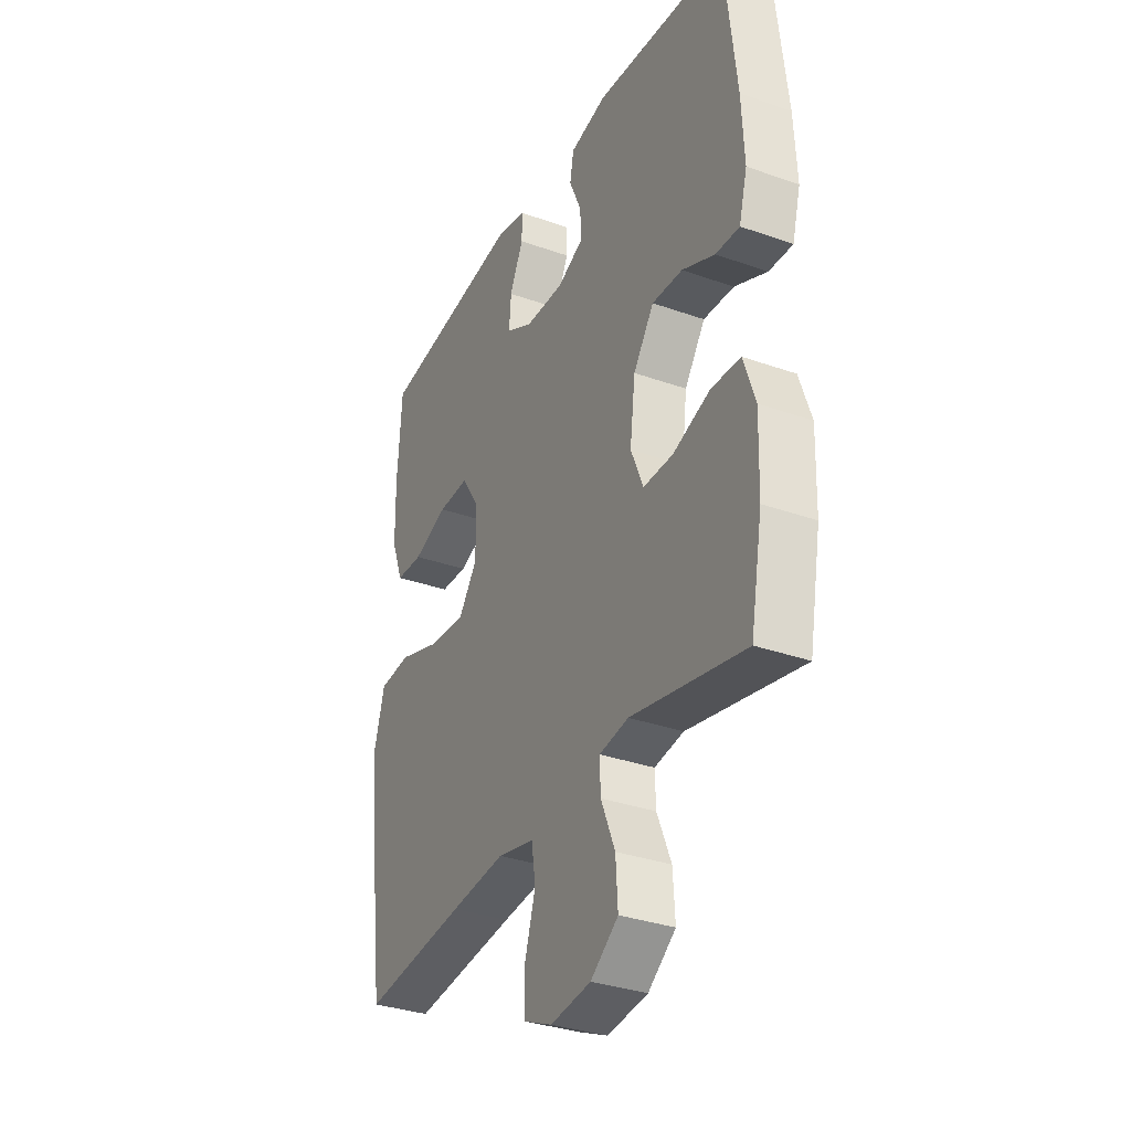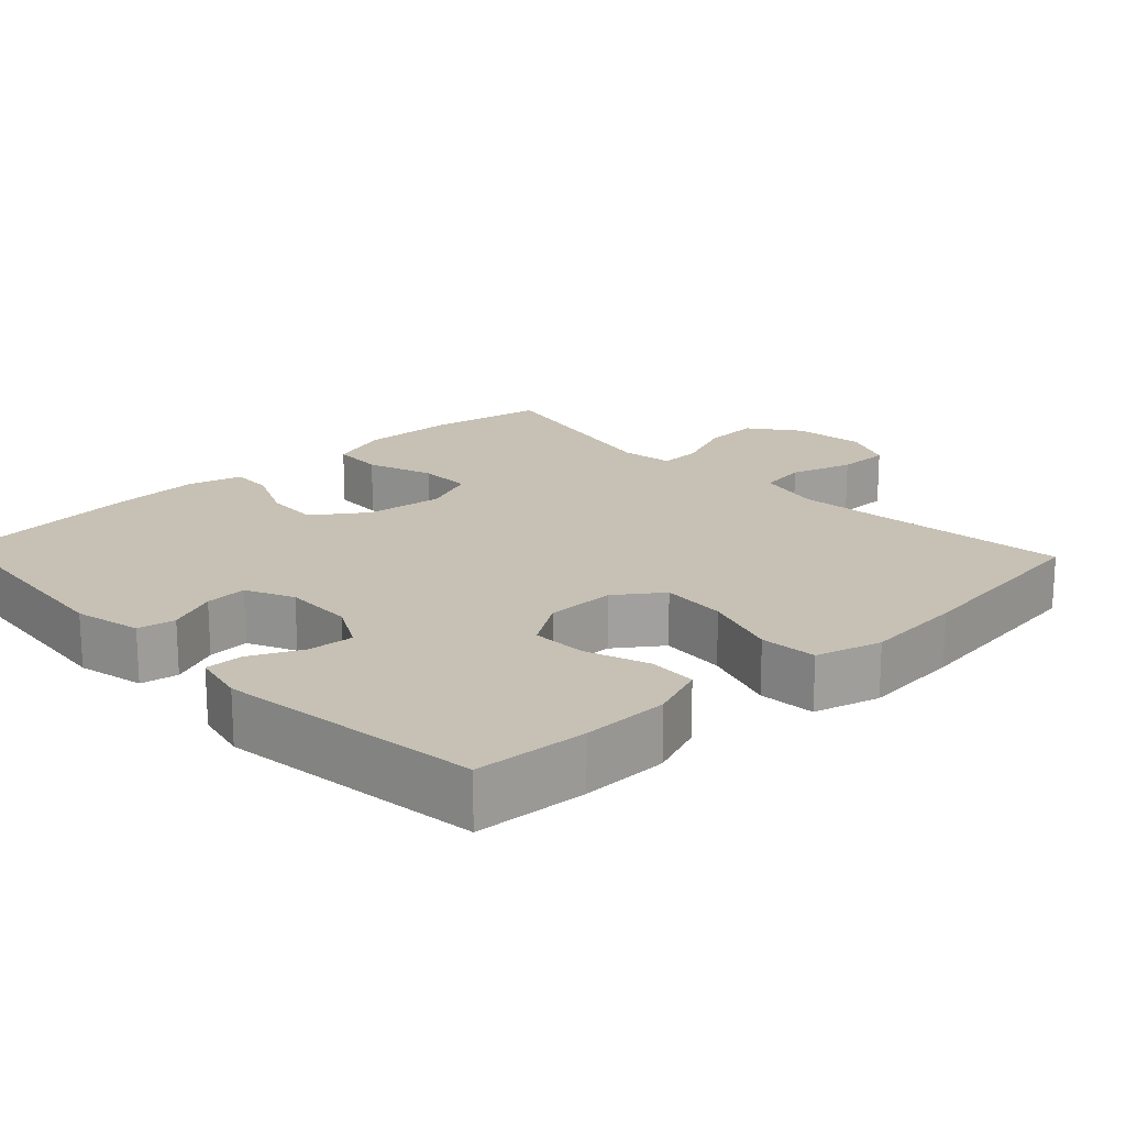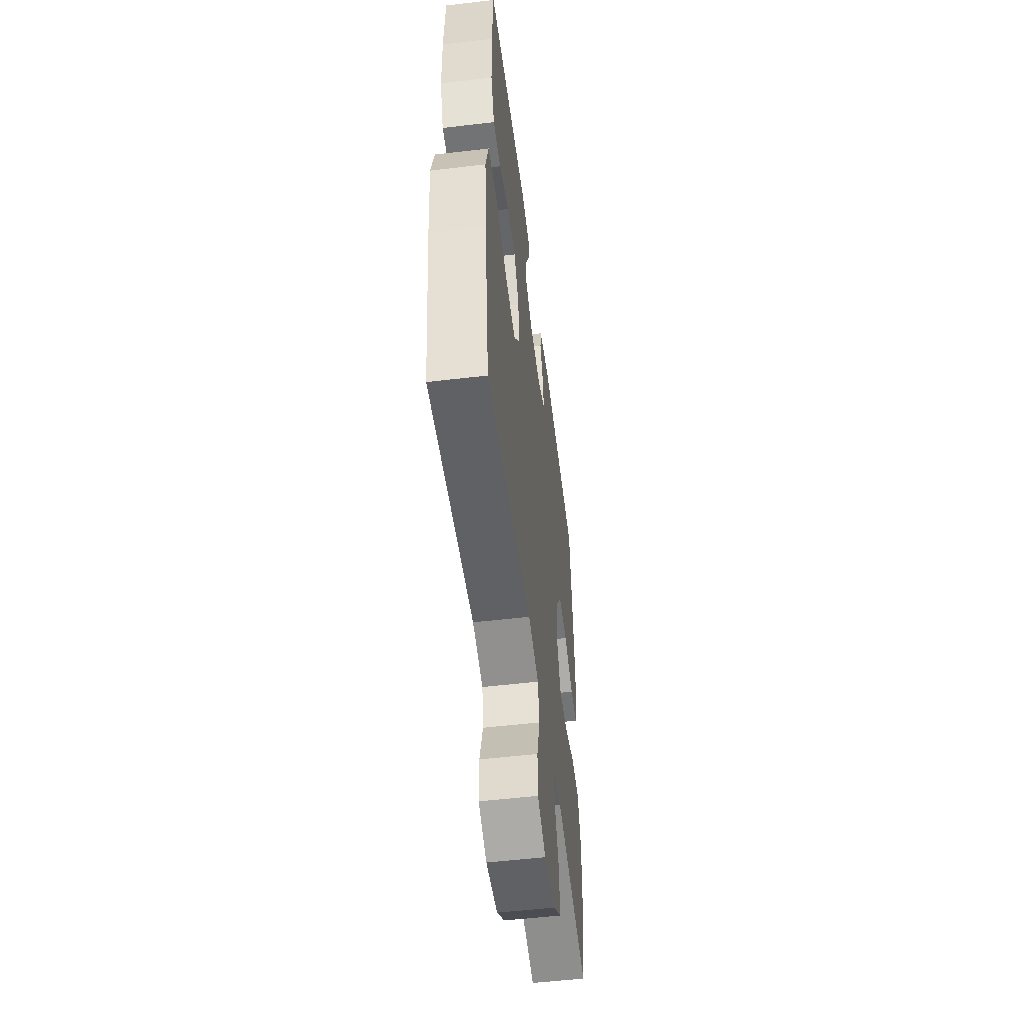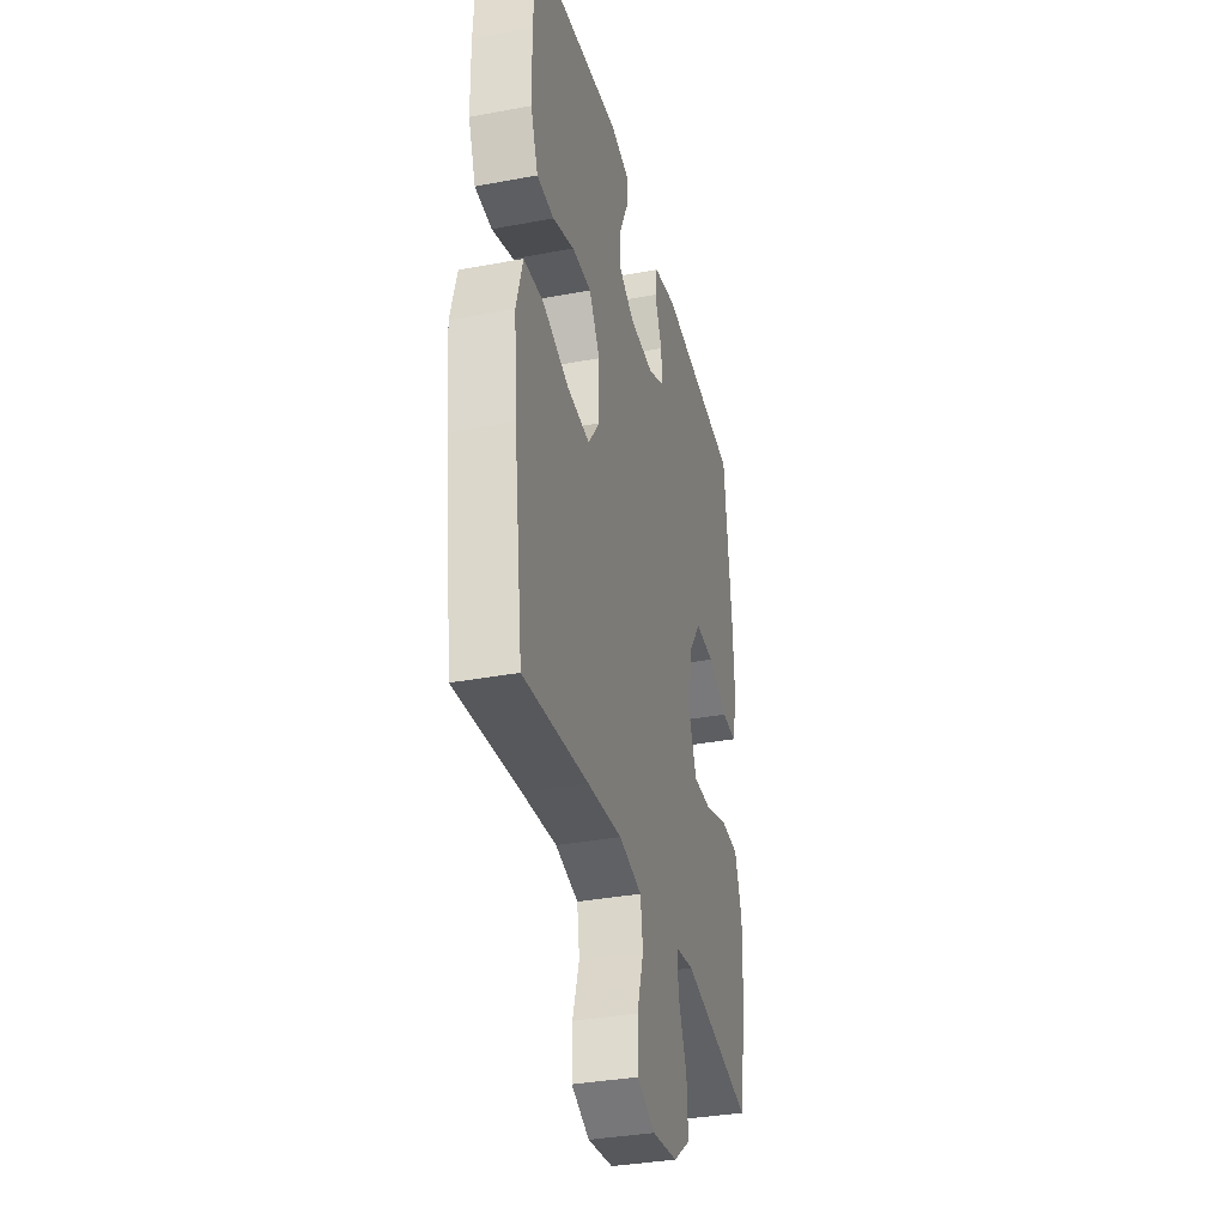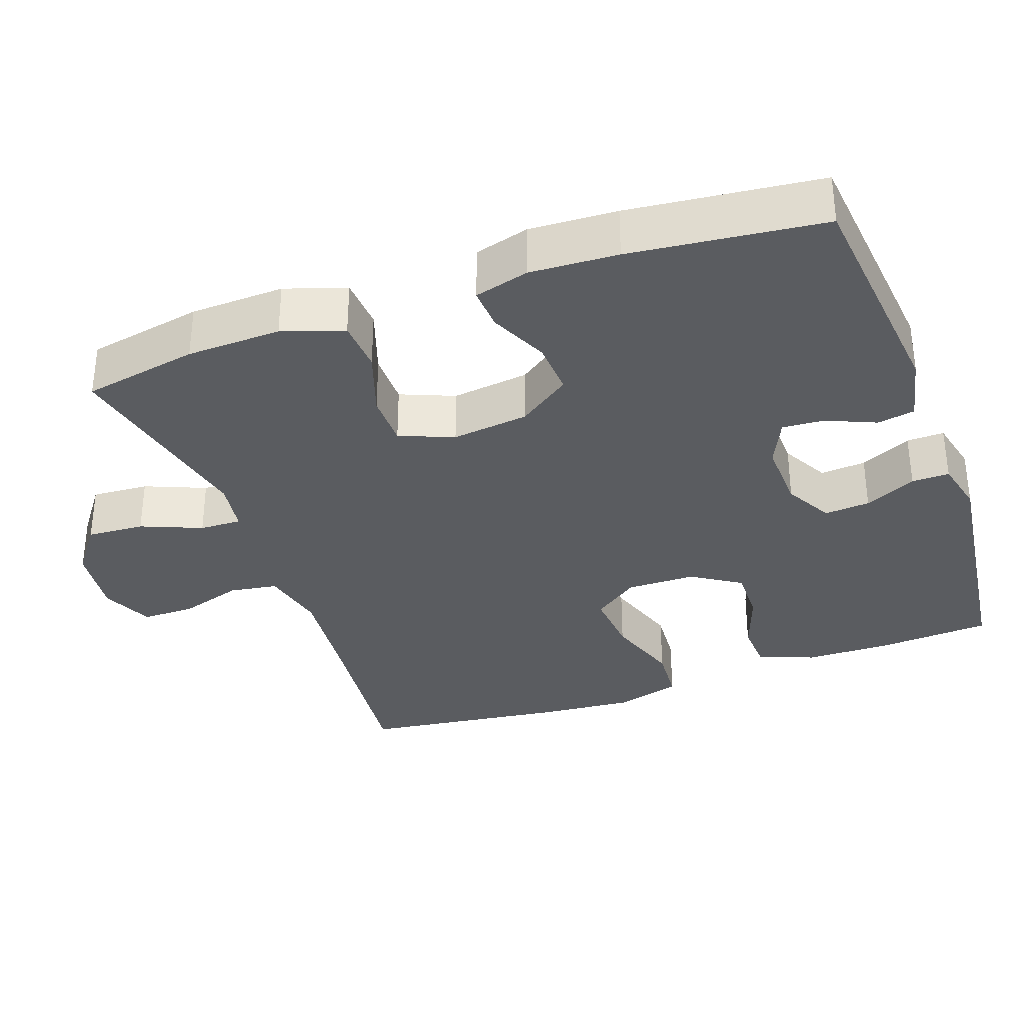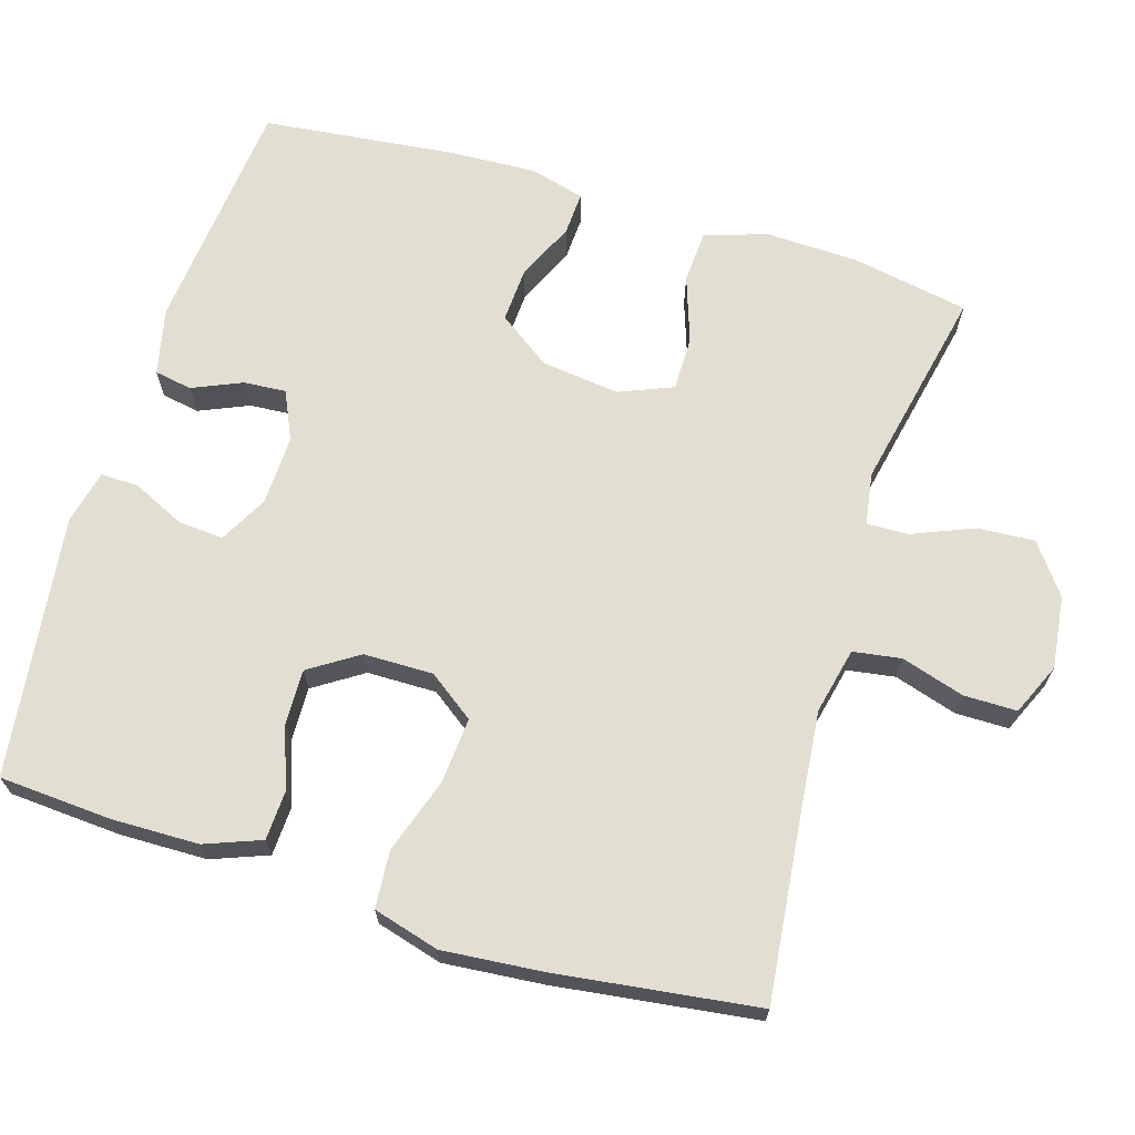
<metadata>
{"format":"obj","ext":"obj","renderer":"f3d","projection":"perspective","resolution":1024,"background":"white","views":[{"elev":-33.3,"azim":-116.0,"up":"+Z"},{"elev":18.6,"azim":46.6,"up":"+Y"},{"elev":-53.3,"azim":97.2,"up":"+Z"},{"elev":-34.8,"azim":104.1,"up":"+Z"},{"elev":-33.7,"azim":-70.2,"up":"+Y"},{"elev":67.8,"azim":107.0,"up":"+Y"}]}
</metadata>
<code>
v 0.5 0.07 0.5
v 0.51 0.07 0.348
v 0.508 0.07 0.23
v 0.479 0.07 0.154
v 0.413 0.07 0.151
v 0.329 0.07 0.181
v 0.254 0.07 0.183
v 0.211 0.07 0.117
v 0.21 0.07 0.023
v 0.255 0.07 -0.039
v 0.344 0.07 -0.032
v 0.446 0.07 0.002
v 0.523 0.07 -0.004
v 0.548 0.07 -0.093
v 0.536 0.07 -0.228
v 0.5 0.07 -0.5
v 0.247 0.07 -0.472
v 0.114 0.07 -0.459
v 0.025 0.07 -0.479
v 0.015 0.07 -0.544
v 0.041 0.07 -0.629
v 0.041 0.07 -0.701
v -0.029 0.07 -0.732
v -0.127 0.07 -0.72
v -0.194 0.07 -0.67
v -0.189 0.07 -0.592
v -0.155 0.07 -0.51
v -0.153 0.07 -0.453
v -0.224 0.07 -0.442
v -0.5 0.07 -0.5
v -0.529 0.07 -0.343
v -0.533 0.07 -0.215
v -0.505 0.07 -0.132
v -0.434 0.07 -0.128
v -0.344 0.07 -0.159
v -0.271 0.07 -0.159
v -0.241 0.07 -0.086
v -0.254 0.07 0.019
v -0.304 0.07 0.09
v -0.378 0.07 0.086
v -0.457 0.07 0.05
v -0.515 0.07 0.047
v -0.535 0.07 0.121
v -0.529 0.07 0.24
v -0.5 0.07 0.5
v -0.18 0.07 0.532
v -0.089 0.07 0.512
v -0.08 0.07 0.461
v -0.109 0.07 0.394
v -0.113 0.07 0.337
v -0.048 0.07 0.307
v 0.047 0.07 0.31
v 0.112 0.07 0.345
v 0.107 0.07 0.407
v 0.074 0.07 0.477
v 0.073 0.07 0.528
v 0.146 0.07 0.545
v 0.5 0 0.5
v 0.51 0 0.348
v 0.508 0 0.23
v 0.479 0 0.154
v 0.413 0 0.151
v 0.329 0 0.181
v 0.254 0 0.183
v 0.211 0 0.117
v 0.21 0 0.023
v 0.255 0 -0.039
v 0.344 0 -0.032
v 0.446 0 0.002
v 0.523 0 -0.004
v 0.548 0 -0.093
v 0.536 0 -0.228
v 0.5 0 -0.5
v 0.247 0 -0.472
v 0.114 0 -0.459
v 0.025 0 -0.479
v 0.015 0 -0.544
v 0.041 0 -0.629
v 0.041 0 -0.701
v -0.029 0 -0.732
v -0.127 0 -0.72
v -0.194 0 -0.67
v -0.189 0 -0.592
v -0.155 0 -0.51
v -0.153 0 -0.453
v -0.224 0 -0.442
v -0.5 0 -0.5
v -0.529 0 -0.343
v -0.533 0 -0.215
v -0.505 0 -0.132
v -0.434 0 -0.128
v -0.344 0 -0.159
v -0.271 0 -0.159
v -0.241 0 -0.086
v -0.254 0 0.019
v -0.304 0 0.09
v -0.378 0 0.086
v -0.457 0 0.05
v -0.515 0 0.047
v -0.535 0 0.121
v -0.529 0 0.24
v -0.5 0 0.5
v -0.18 0 0.532
v -0.089 0 0.512
v -0.08 0 0.461
v -0.109 0 0.394
v -0.113 0 0.337
v -0.048 0 0.307
v 0.047 0 0.31
v 0.112 0 0.345
v 0.107 0 0.407
v 0.074 0 0.477
v 0.073 0 0.528
v 0.146 0 0.545
f 54 55 56 57
f 53 54 57 1
f 52 53 1 2
f 46 47 48 49
f 46 49 50
f 45 46 50
f 44 45 50 51
f 40 41 42 43
f 39 40 43 44
f 32 33 34 35
f 32 35 36
f 29 30 31 32
f 28 29 32 36
f 24 25 26 27
f 24 27 28
f 23 24 28
f 20 21 22 23
f 19 20 23 28
f 18 19 28 36
f 14 15 16 17
f 11 12 13 14
f 10 11 14 17
f 9 10 17 18
f 3 4 5 6
f 52 2 3 6
f 52 6 7
f 39 44 51 52
f 38 39 52 7
f 37 38 7 8
f 18 36 37
f 8 9 18 37
f 114 113 112 111
f 58 114 111 110
f 59 58 110 109
f 106 105 104 103
f 107 106 103
f 107 103 102
f 108 107 102 101
f 100 99 98 97
f 101 100 97 96
f 92 91 90 89
f 93 92 89
f 89 88 87 86
f 93 89 86 85
f 84 83 82 81
f 85 84 81
f 85 81 80
f 80 79 78 77
f 85 80 77 76
f 93 85 76 75
f 74 73 72 71
f 71 70 69 68
f 74 71 68 67
f 75 74 67 66
f 63 62 61 60
f 63 60 59 109
f 64 63 109
f 109 108 101 96
f 64 109 96 95
f 65 64 95 94
f 94 93 75
f 94 75 66 65
f 1 58 59 2
f 2 59 60 3
f 3 60 61 4
f 4 61 62 5
f 5 62 63 6
f 6 63 64 7
f 7 64 65 8
f 8 65 66 9
f 9 66 67 10
f 10 67 68 11
f 11 68 69 12
f 12 69 70 13
f 13 70 71 14
f 14 71 72 15
f 15 72 73 16
f 16 73 74 17
f 17 74 75 18
f 18 75 76 19
f 19 76 77 20
f 20 77 78 21
f 21 78 79 22
f 22 79 80 23
f 23 80 81 24
f 24 81 82 25
f 25 82 83 26
f 26 83 84 27
f 27 84 85 28
f 28 85 86 29
f 29 86 87 30
f 30 87 88 31
f 31 88 89 32
f 32 89 90 33
f 33 90 91 34
f 34 91 92 35
f 35 92 93 36
f 36 93 94 37
f 37 94 95 38
f 38 95 96 39
f 39 96 97 40
f 40 97 98 41
f 41 98 99 42
f 42 99 100 43
f 43 100 101 44
f 44 101 102 45
f 45 102 103 46
f 46 103 104 47
f 47 104 105 48
f 48 105 106 49
f 49 106 107 50
f 50 107 108 51
f 51 108 109 52
f 52 109 110 53
f 53 110 111 54
f 54 111 112 55
f 55 112 113 56
f 56 113 114 57
f 57 114 58 1

</code>
